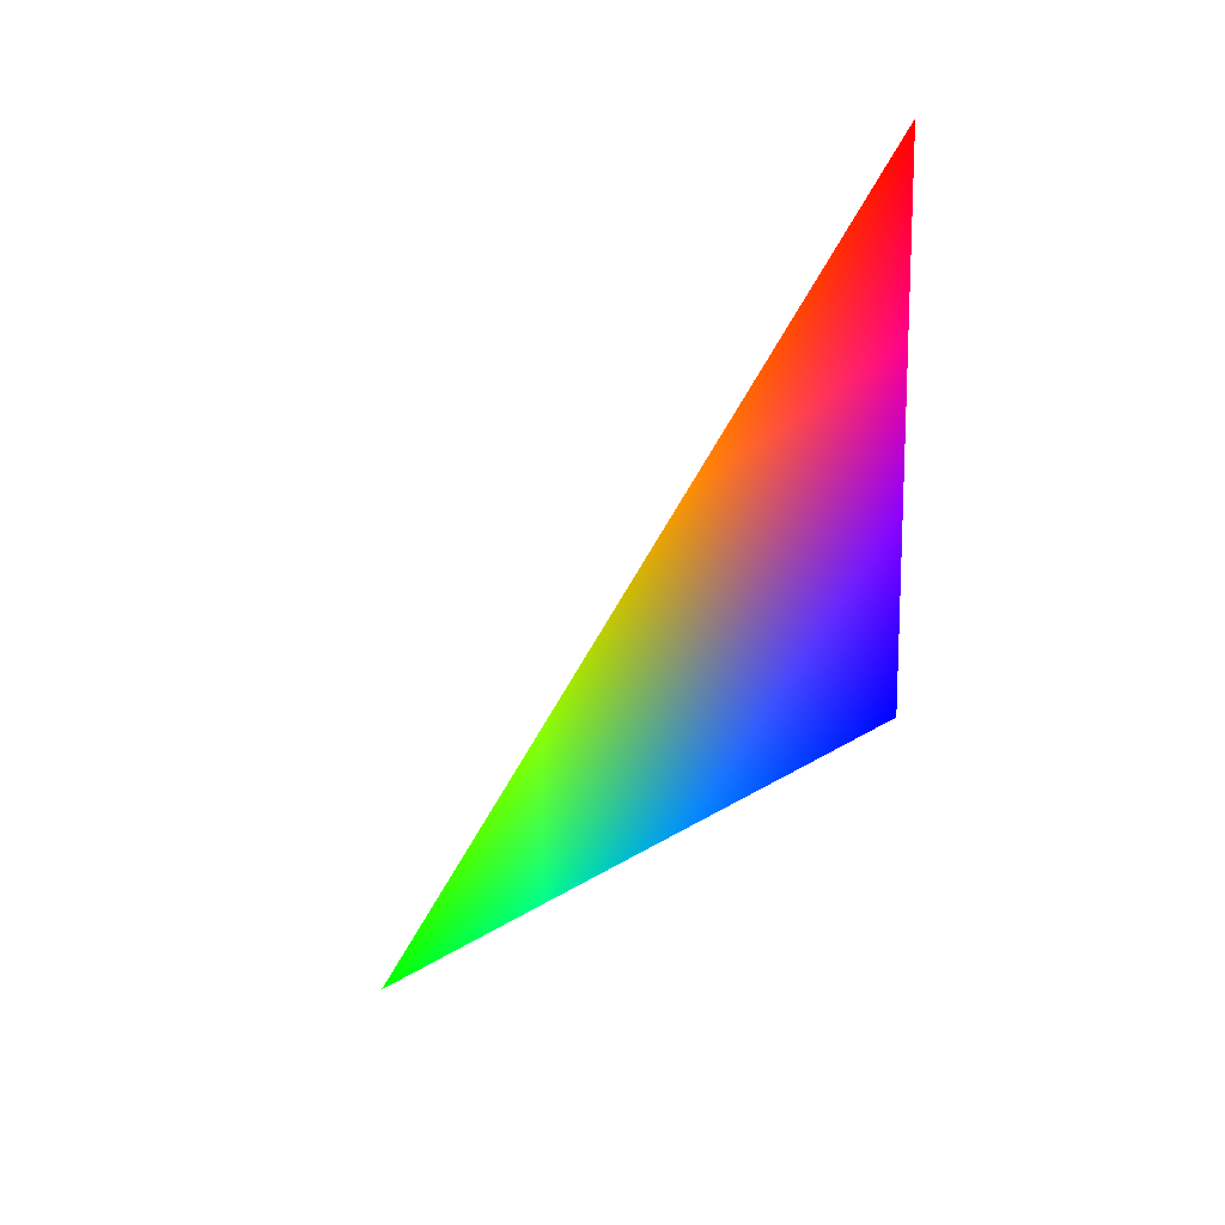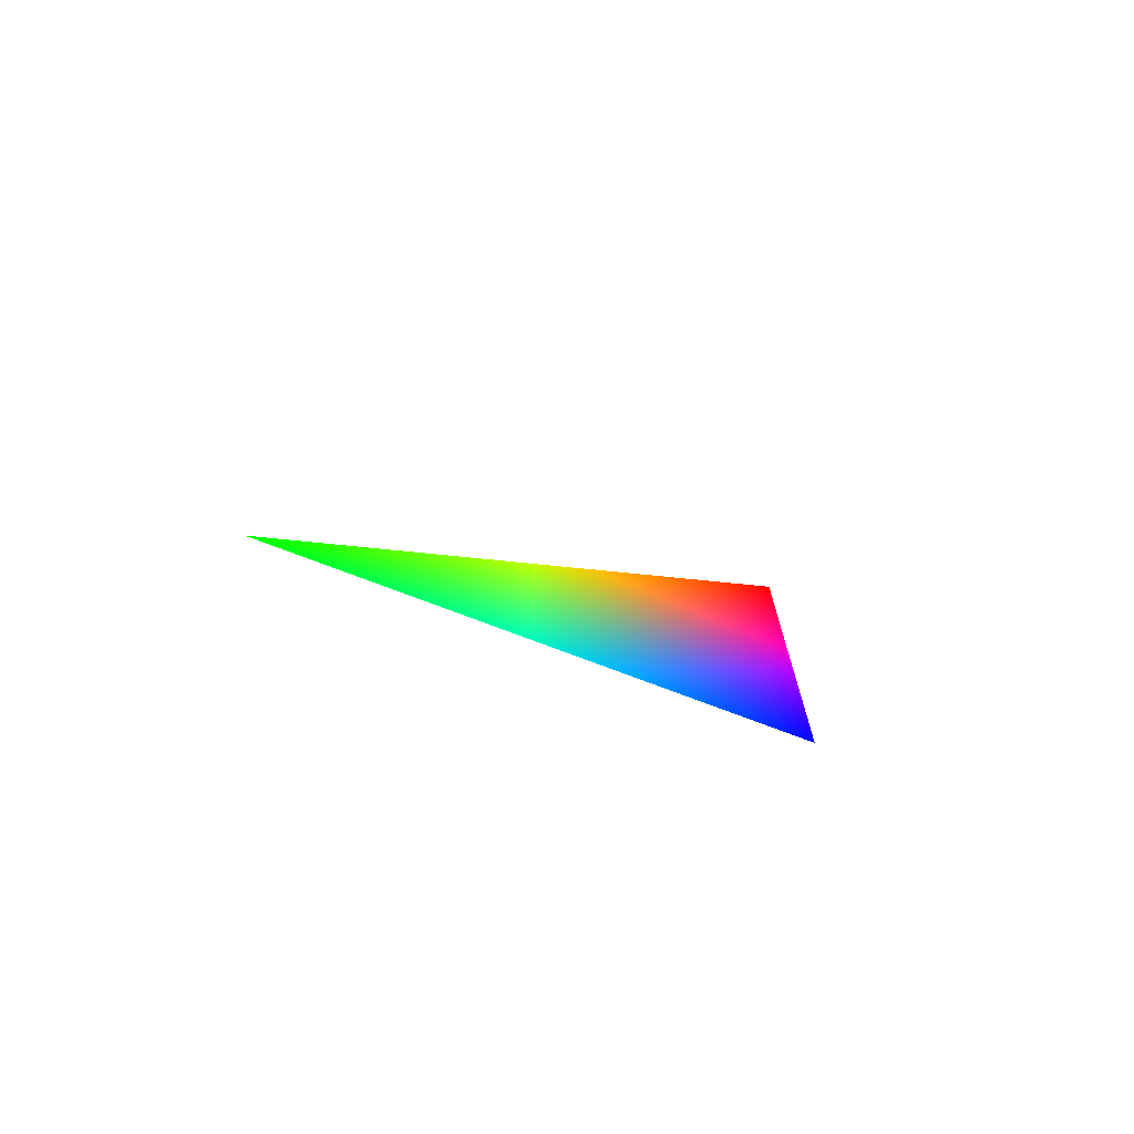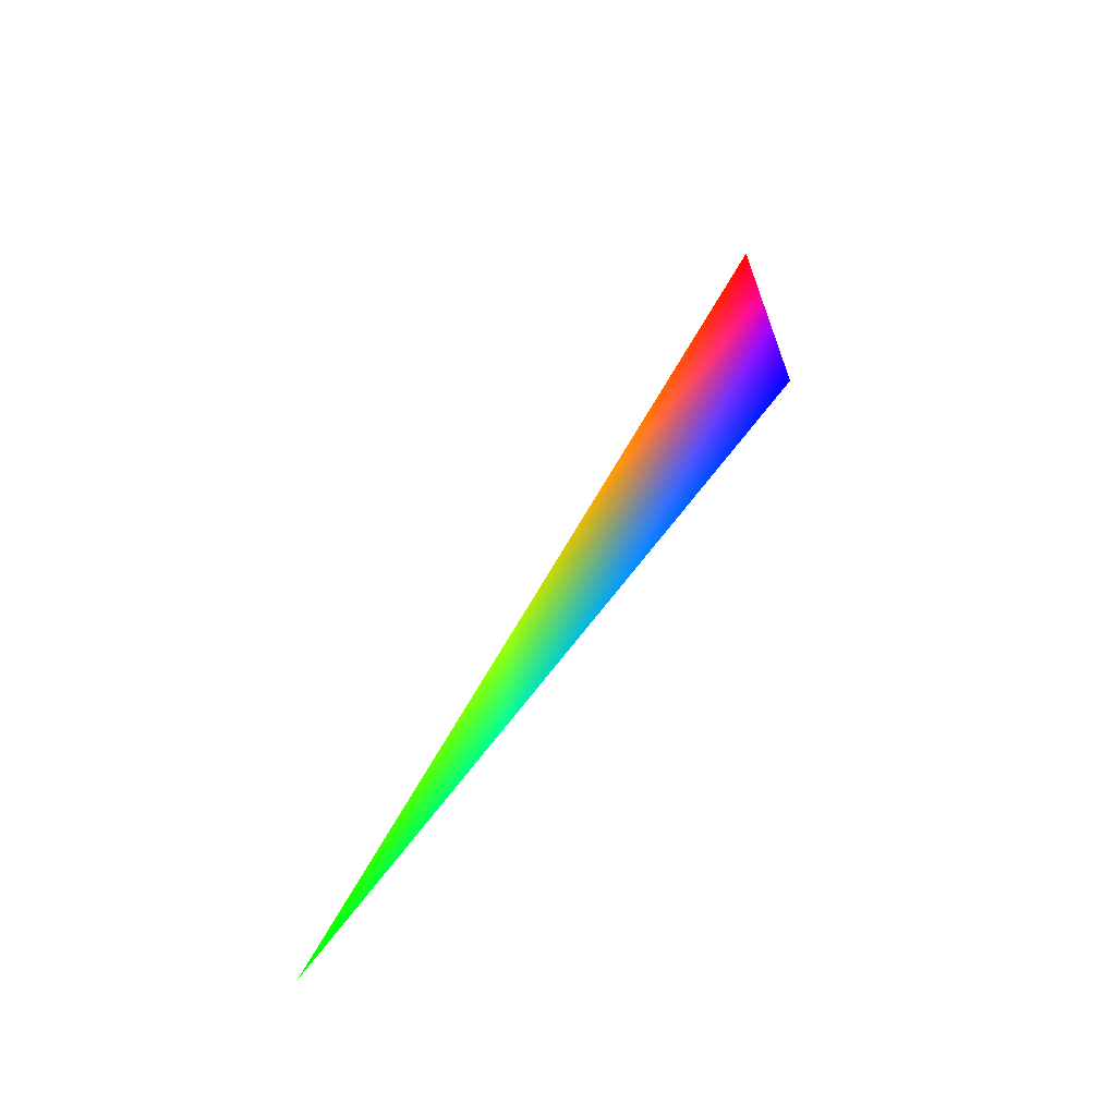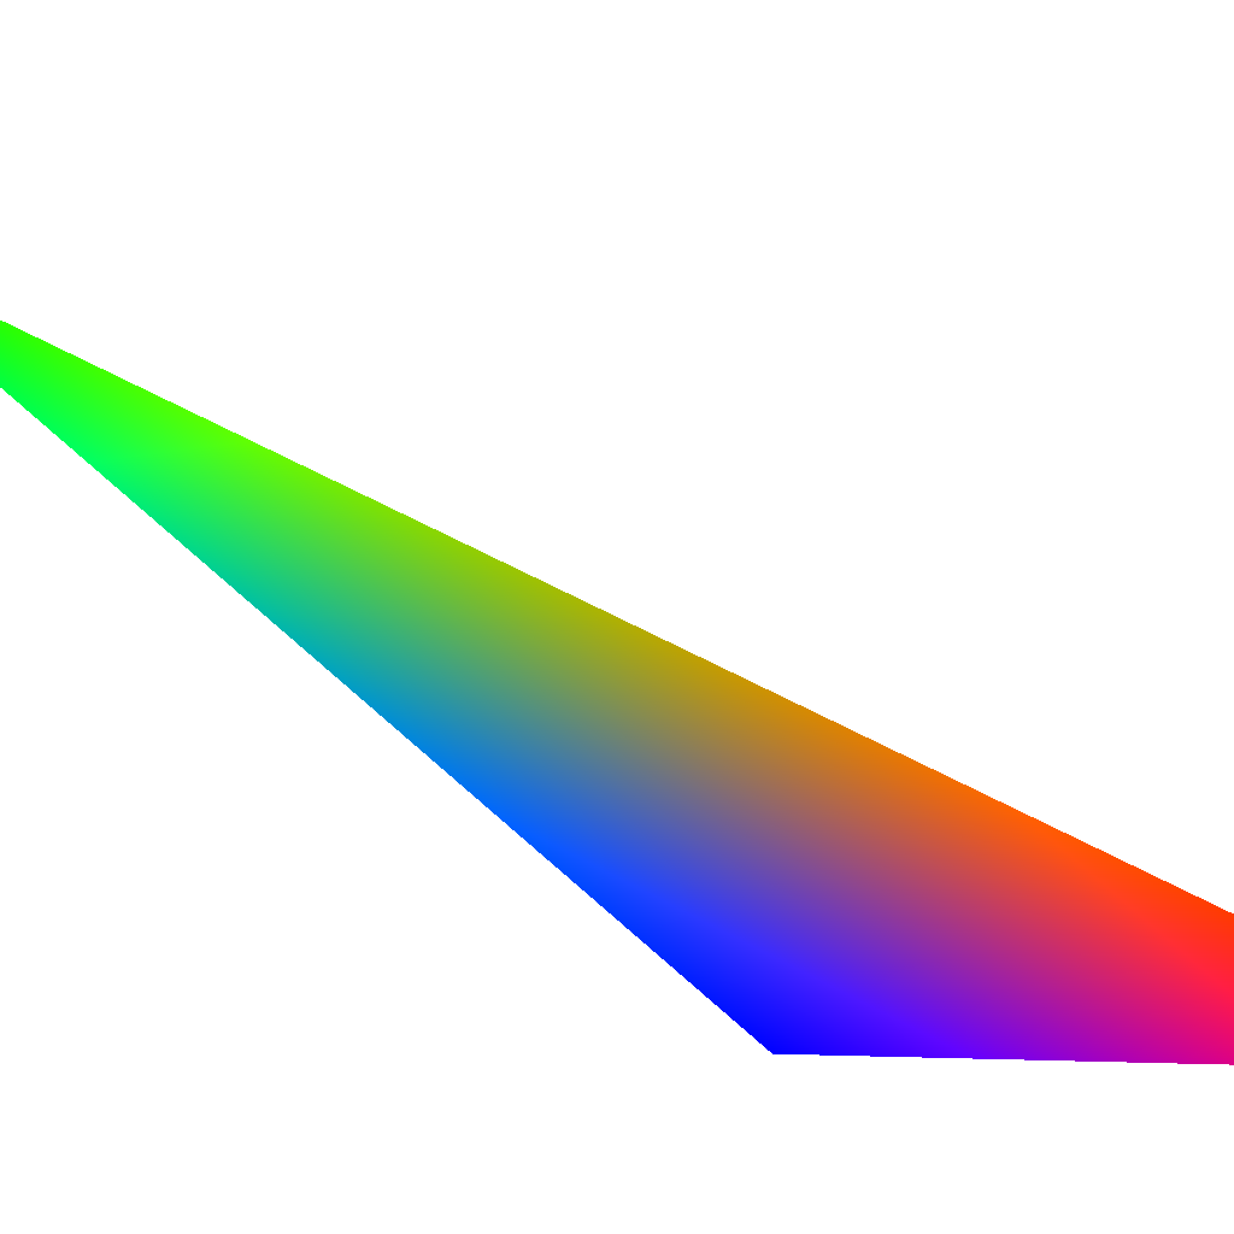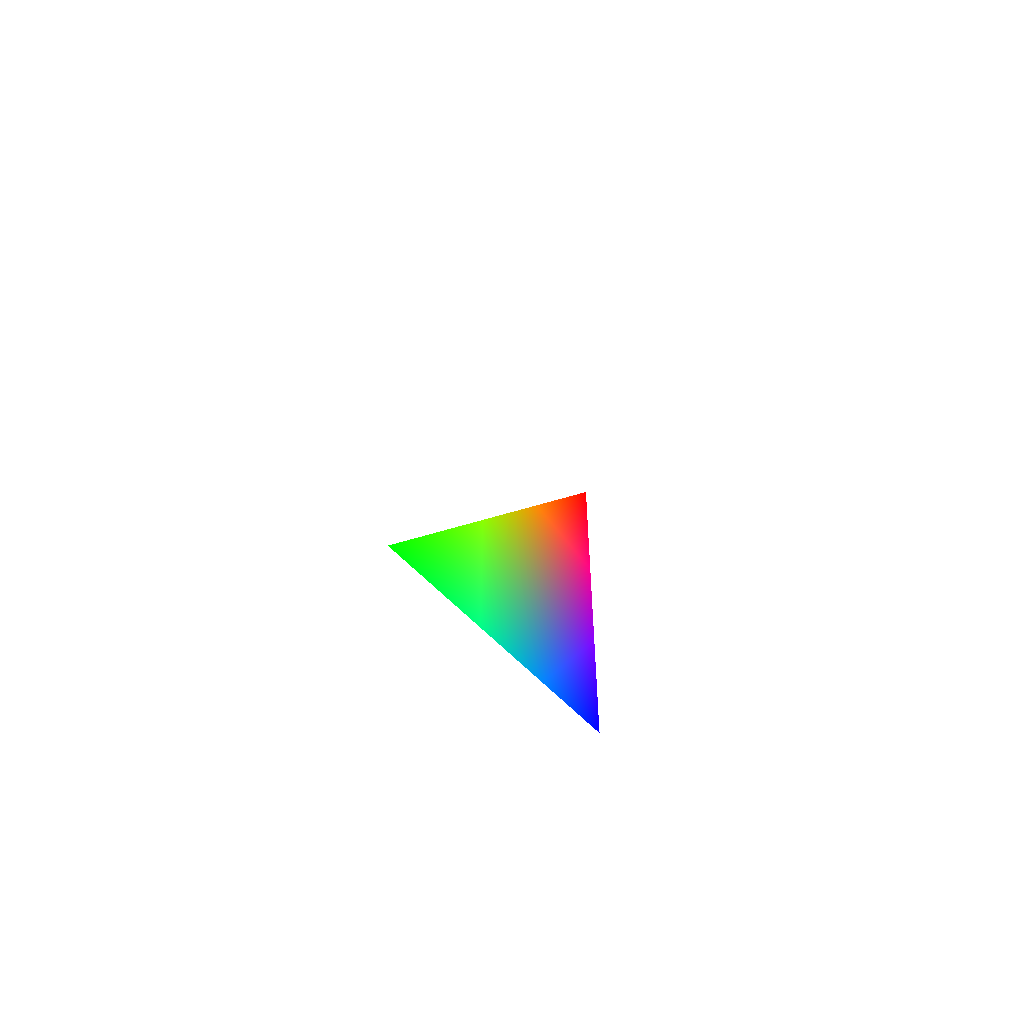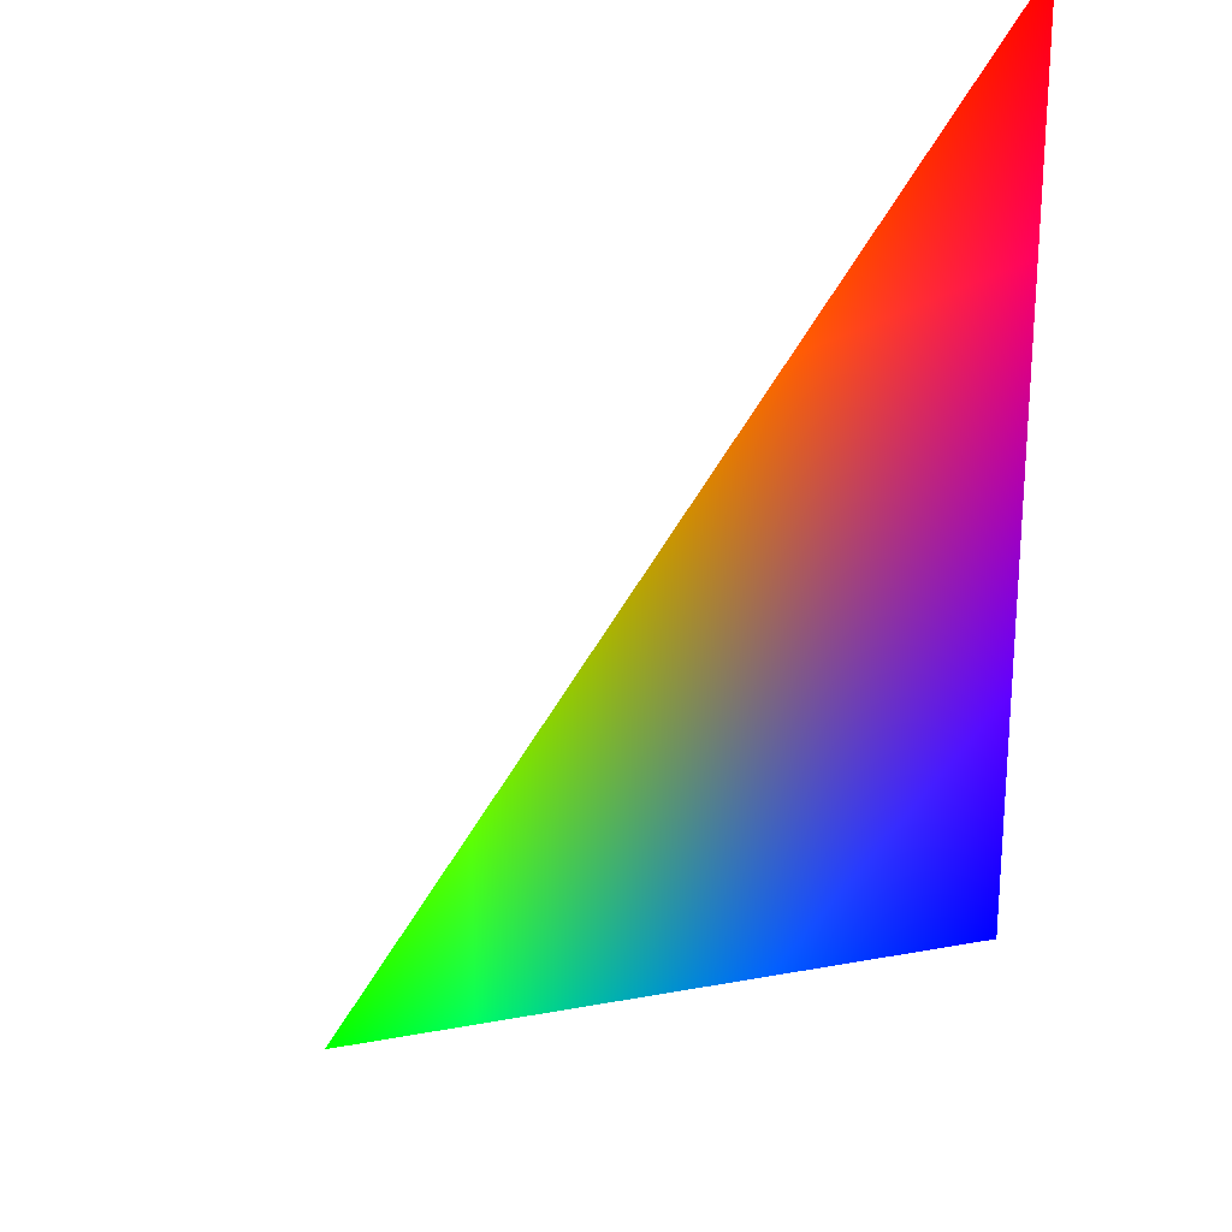
<metadata>
{"format":"obj","ext":"obj","renderer":"f3d","projection":"perspective","resolution":1024,"background":"white","views":[{"elev":14.0,"azim":164.5,"up":"+Y"},{"elev":-72.3,"azim":93.8,"up":"+Y"},{"elev":-67.7,"azim":170.6,"up":"+Y"},{"elev":-4.8,"azim":132.0,"up":"+Z"},{"elev":-55.0,"azim":58.1,"up":"+Y"},{"elev":-60.8,"azim":179.8,"up":"+Z"}]}
</metadata>
<code>
v 0.4595 -0.809 -0.3665 0 1 0
v 0 -0.309 -0.9511 0 0 1
v 0 0.309 -0.9511 1 0 0
f 1 2 3

</code>
